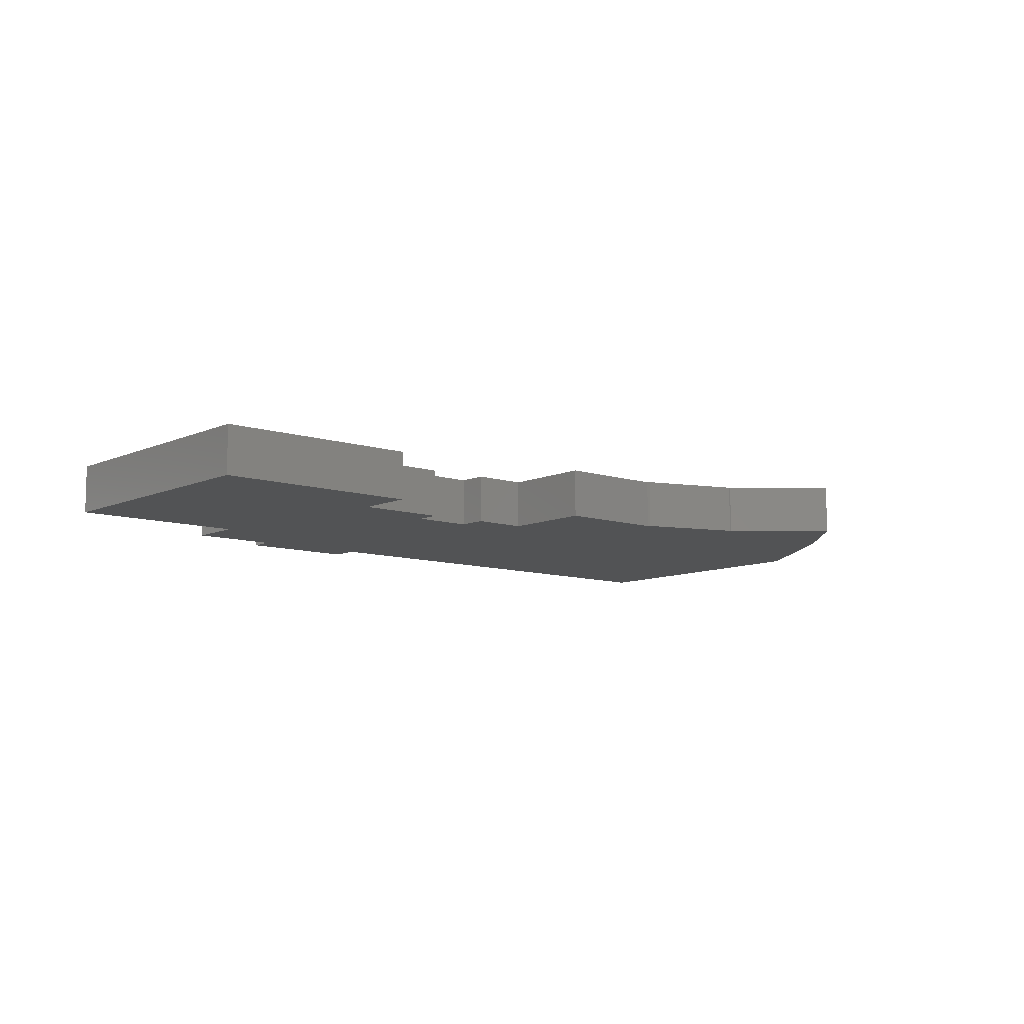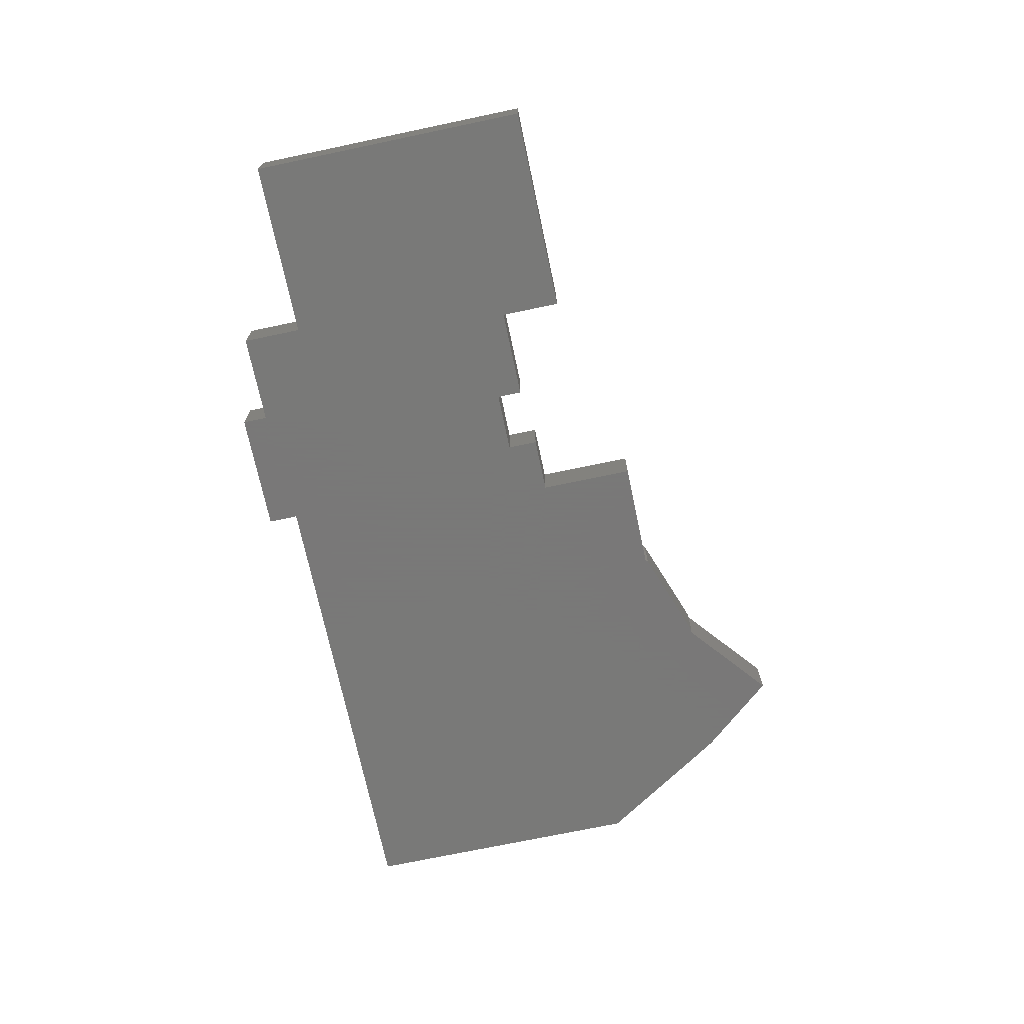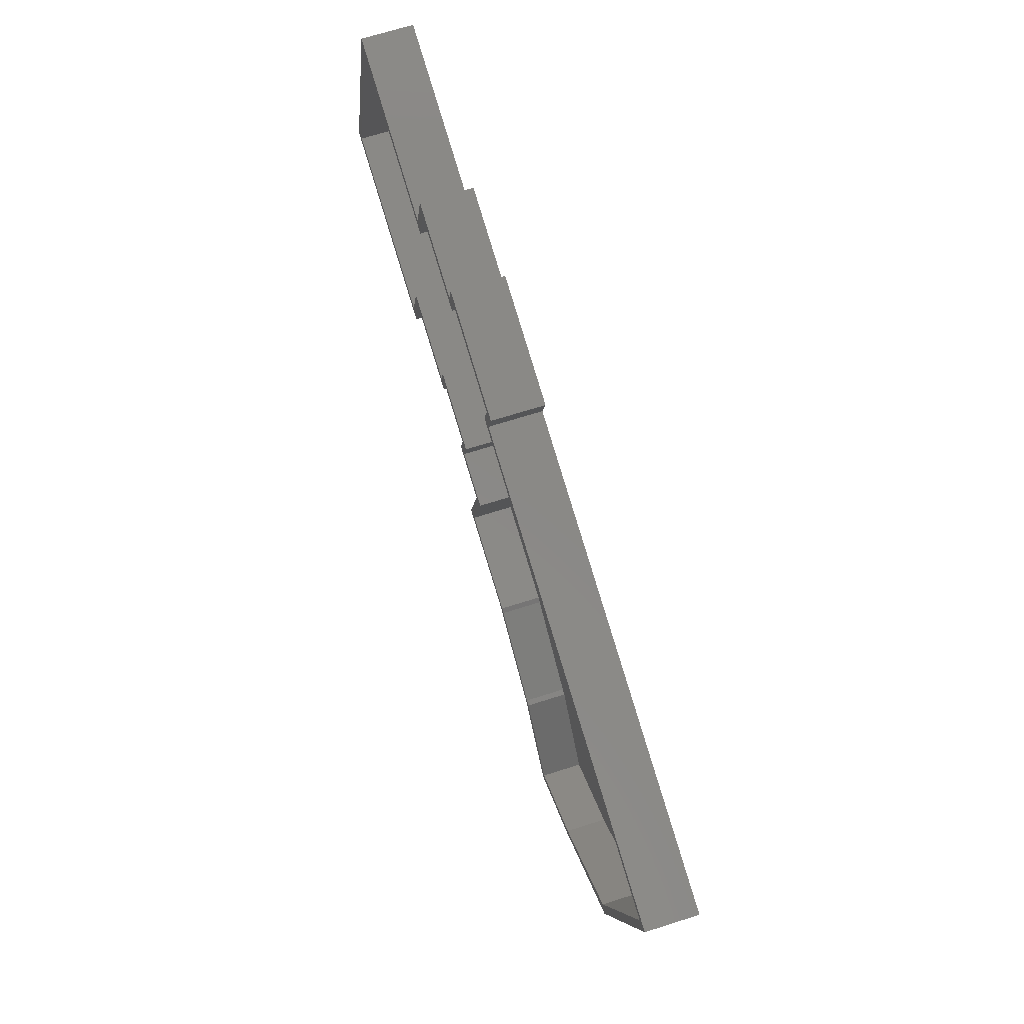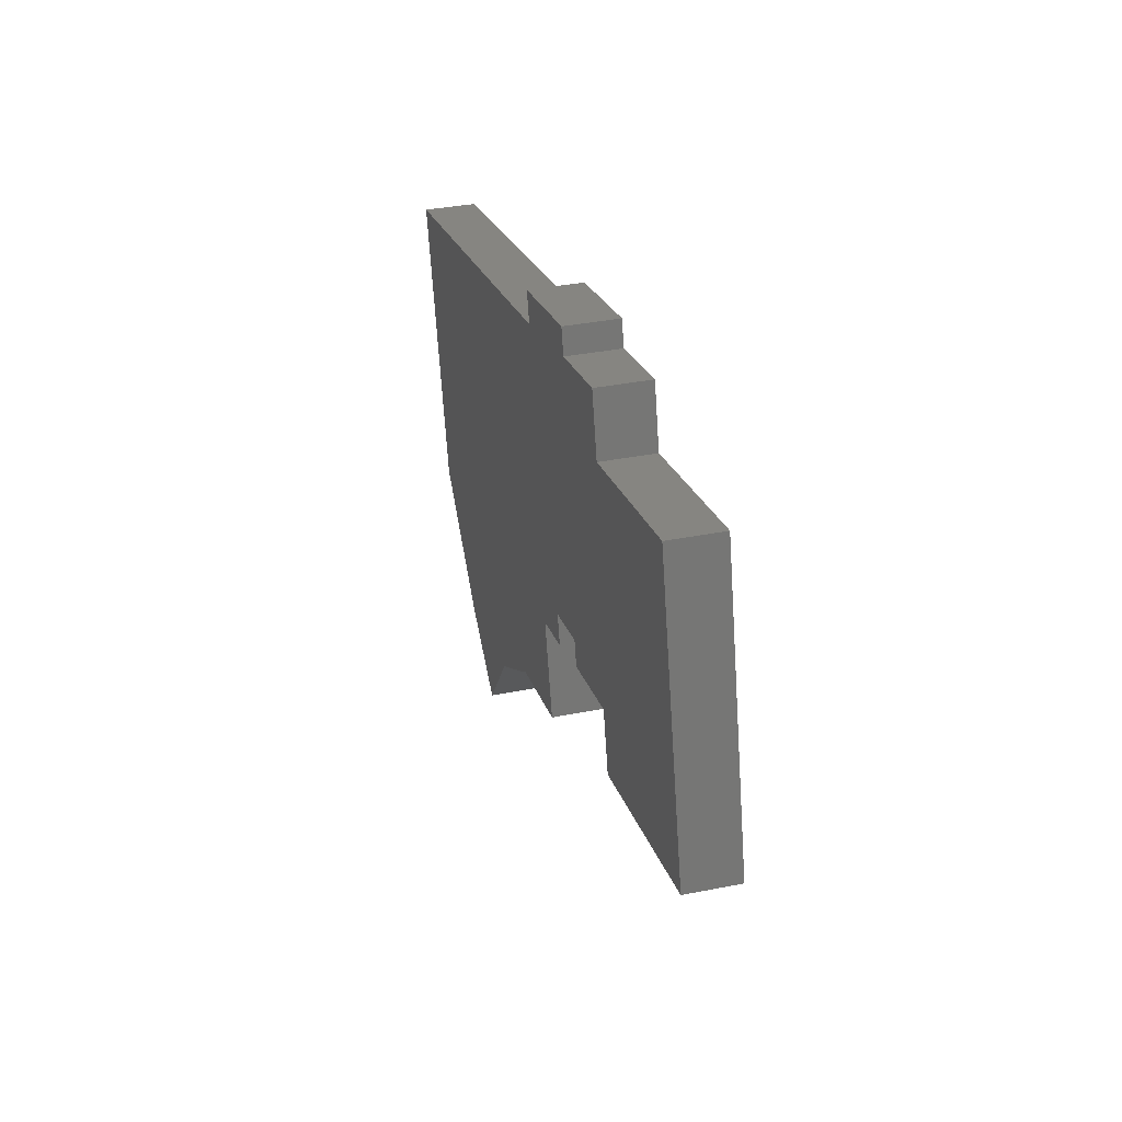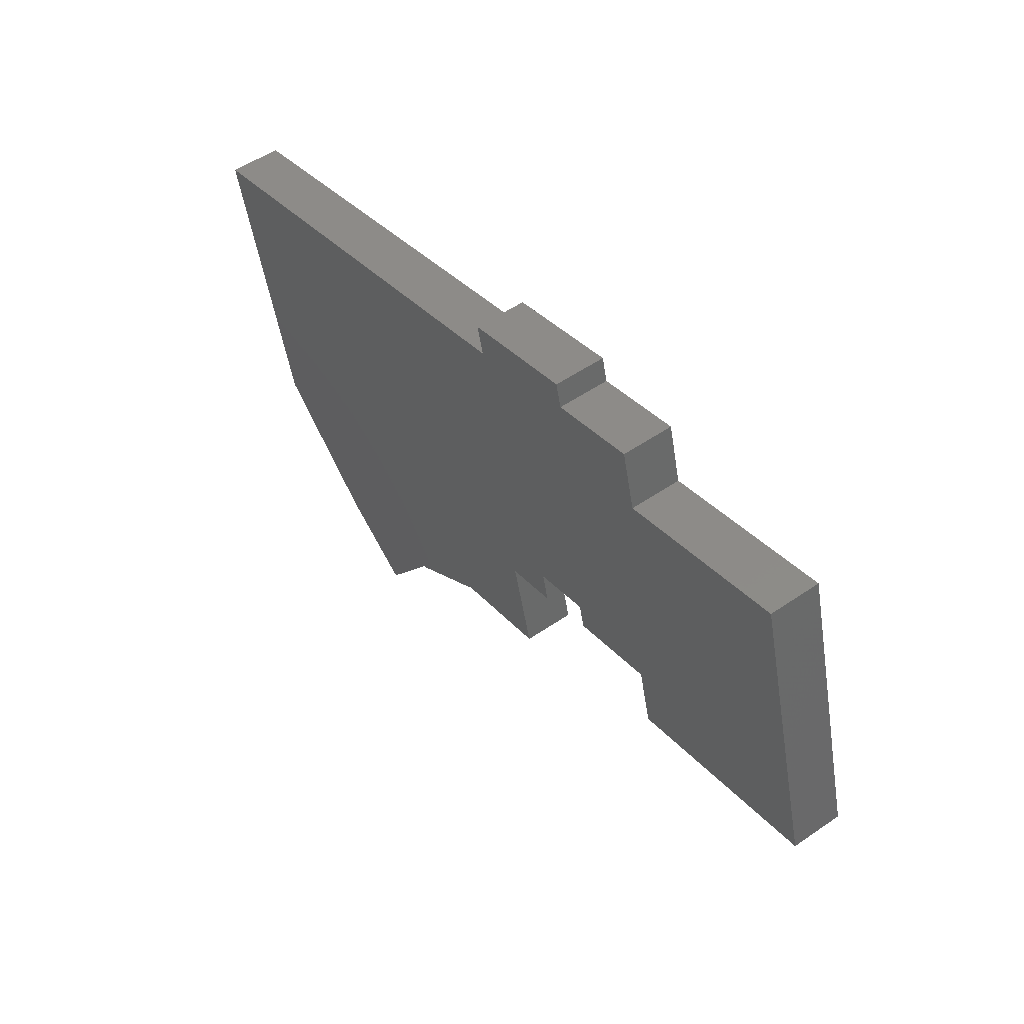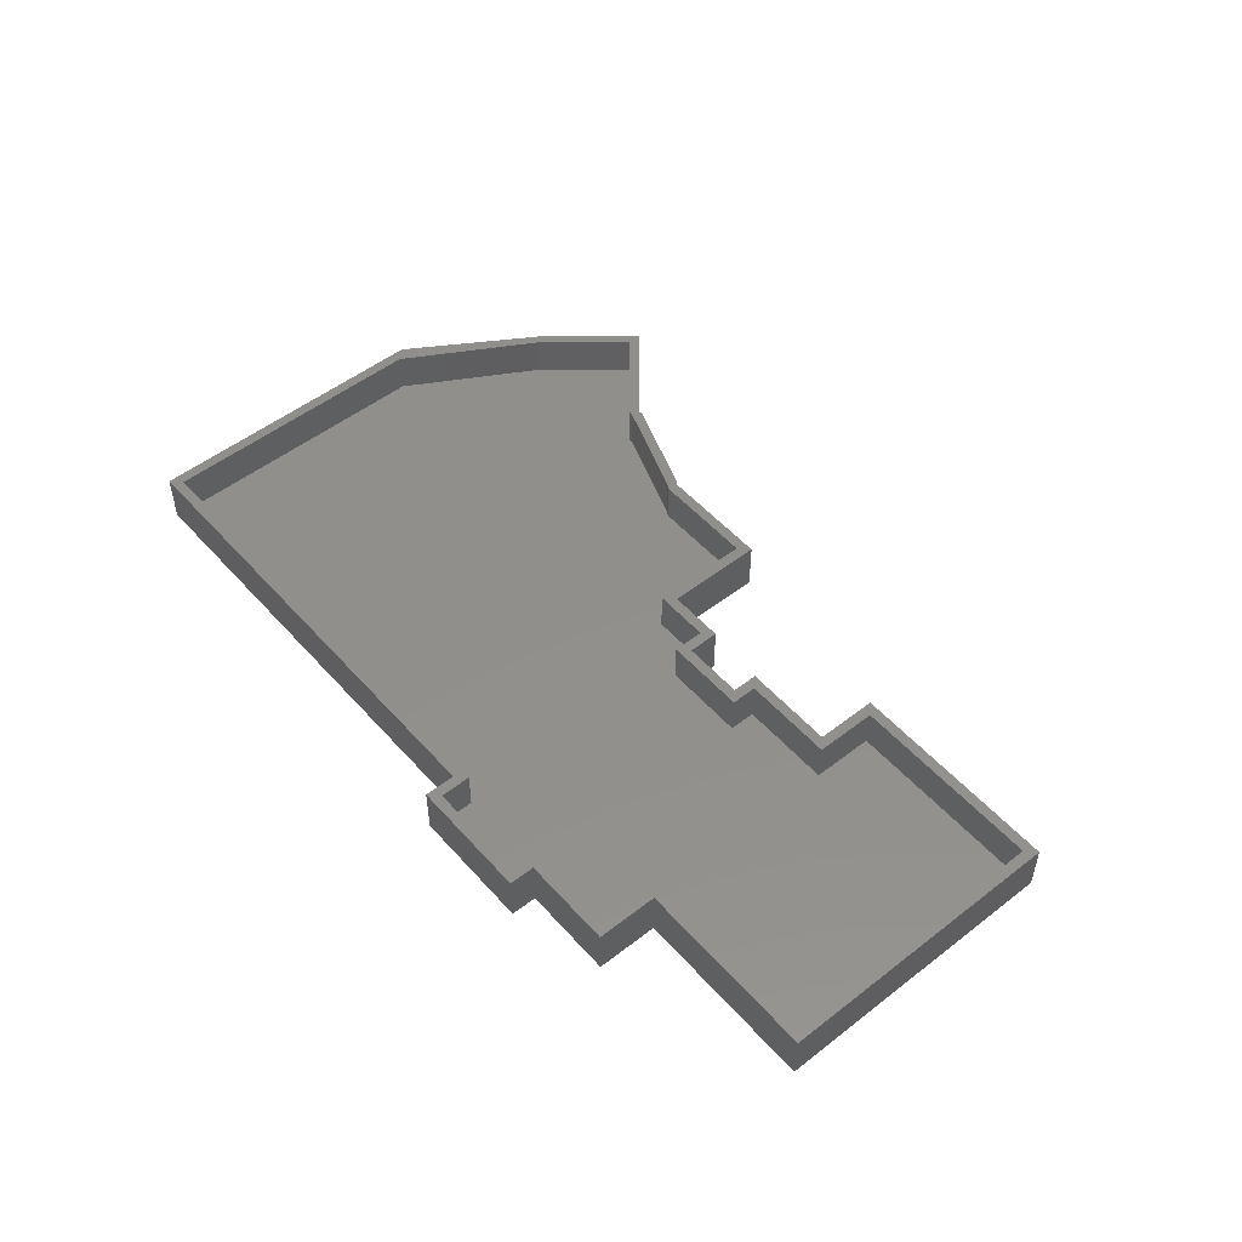
<metadata>
{"format":"stl","ext":"stl","renderer":"f3d","projection":"perspective","resolution":1024,"background":"white","views":[{"elev":-9.5,"azim":-55.5,"up":"+Z"},{"elev":-71.5,"azim":-93.1,"up":"+Z"},{"elev":68.2,"azim":72.3,"up":"+Y"},{"elev":36.4,"azim":-104.5,"up":"+Y"},{"elev":53.1,"azim":-126.3,"up":"+Y"},{"elev":51.6,"azim":-145.1,"up":"+Z"}]}
</metadata>
<code>
# stl→obj: 158 verts, 312 faces
v 55.45 44.67 0
v 36.82 44.67 0
v 38.06 49.33 0
v 74.77 44.67 0
v 56.75 49.5 0
v 34.96 37.74 0
v -2.311 37.74 0
v 0.1852 47.06 0
v 79.93 43.29 0
v 78.44 37.74 0
v 78.37 37.49 0
v -2.377 37.49 0
v 167.2 13.68 0
v 161.7 -7.111 0
v 47.79 -7.111 0
v -14.33 -7.111 0
v 47.74 -7.282 0
v 29.11 -7.282 0
v -14.37 -7.282 0
v 160.8 -10.22 0
v 59.38 -10.22 0
v 46.49 -11.94 0
v 158.5 -18.86 0
v 68.45 -18.86 0
v 57.83 -16.01 0
v 26 -18.87 0
v -14.57 -8.002 0
v 152.5 -41.38 0
v 150.8 -42.91 0
v 84.78 -42.91 0
v 63.53 -37.21 0
v 137.8 -54.86 0
v 101.9 -54.86 0
v 101.3 -54.86 0
v 84.95 -43.41 0
v 101.3 -54.88 0
v 130 -61.99 0
v 114.5 -72.89 0
v 0.1852 47.06 10
v 9.327 44.61 10
v 34.96 37.74 10
v -14.57 -8.002 10
v -14.19 -6.588 10
v -0.4712 44.61 10
v 26 -18.87 10
v 16.86 -16.42 10
v 29.11 -7.282 10
v 26.66 -16.42 10
v 46.49 -11.94 10
v 37.35 -9.491 10
v 47.79 -7.111 10
v 47.15 -9.491 10
v 59.38 -10.22 10
v 57.83 -16.01 10
v 58.21 -14.6 10
v 68.45 -18.86 10
v 63.53 -37.21 10
v 63.91 -35.8 10
v 84.78 -42.91 10
v 80.56 -41.77 10
v 84.95 -43.41 10
v 101.3 -54.88 10
v 101.3 -54.86 10
v 98.99 -53.25 10
v 101.9 -54.86 10
v 114.5 -72.89 10
v 112.5 -70.1 10
v 130 -61.99 10
v 118.5 -70.1 10
v 152.5 -41.38 10
v 133.1 -59.2 10
v 167.2 13.68 10
v 166.9 12.27 10
v 153.1 -38.93 10
v 78.37 37.49 10
v 79.93 43.29 10
v 79.55 41.87 10
v 56.75 49.5 10
v 65.89 47.05 10
v 55.45 44.67 10
v 56.09 47.05 10
v 38.06 49.33 10
v 47.21 46.88 10
v 37.41 46.88 10
v 130.5 -59.2 2
v 136.1 -53.72 2
v 103.5 -53.72 2
v 115 -70.1 2
v 149 -40.97 2
v 85.3 -40.97 2
v 86.09 -41.77 2
v 102.5 -53.25 2
v 151.1 -38.93 2
v 156.8 -17.44 2
v 70.9 -17.44 2
v 65.98 -35.8 2
v 159.1 -8.802 2
v 61.83 -8.802 2
v 60.28 -14.6 2
v 27.69 -4.832 2
v -11.65 -4.832 2
v -12.12 -6.588 2
v 24.59 -16.42 2
v 46.33 -4.832 2
v 45.08 -9.491 2
v 46.37 -4.661 2
v -11.6 -4.661 2
v 160.3 -4.661 2
v 164.8 12.27 2
v 78.87 35.29 2
v 36.37 35.29 2
v -0.8972 35.29 2
v 75.92 36.08 2
v 36.58 36.08 2
v 77.48 41.87 2
v 76.18 42.22 2
v 56.87 42.22 2
v 38.23 42.22 2
v 1.599 44.61 2
v 39.48 46.88 2
v 58.16 47.05 2
v 115 -70.1 10
v 130.5 -59.2 10
v 104.3 -54.86 10
v 103.5 -53.72 10
v 102.5 -53.25 10
v 87.71 -42.91 10
v 86.09 -41.77 10
v 151.1 -38.93 10
v 85.3 -40.97 10
v 65.98 -35.8 10
v 70.52 -18.86 10
v 24.59 -16.42 10
v 70.9 -17.44 10
v 60.28 -14.6 10
v 61.45 -10.22 10
v 45.08 -9.491 10
v 27.04 -7.282 10
v 36.83 -7.282 10
v 45.72 -7.111 10
v 61.83 -8.802 10
v 55.52 -7.111 10
v -12.12 -6.588 10
v 27.69 -4.832 10
v 46.37 -4.661 10
v 164.8 12.27 10
v 76.3 37.49 10
v 75.92 36.08 10
v 37.03 37.74 10
v 27.23 37.74 10
v 36.37 35.29 10
v 77.48 41.87 10
v 1.599 44.61 10
v 57.52 44.67 10
v 47.72 44.67 10
v 56.87 42.22 10
v 39.48 46.88 10
v 58.16 47.05 10
f 1 2 3
f 4 1 5
f 6 7 8
f 1 4 9
f 1 9 10
f 1 10 6
f 1 6 2
f 6 10 11
f 6 11 12
f 6 12 7
f 11 13 14
f 11 14 15
f 11 15 16
f 11 16 12
f 15 17 18
f 15 18 19
f 15 19 16
f 14 20 21
f 14 21 15
f 17 22 18
f 20 23 24
f 20 24 25
f 20 25 21
f 18 26 27
f 18 27 19
f 23 28 29
f 23 29 30
f 23 30 31
f 23 31 24
f 29 32 33
f 29 33 34
f 29 34 35
f 29 35 30
f 33 36 34
f 32 37 38
f 32 38 33
f 39 40 41
f 39 41 6
f 39 6 8
f 42 43 44
f 42 44 39
f 42 39 8
f 42 8 7
f 42 7 12
f 42 12 16
f 42 16 19
f 42 19 27
f 45 46 42
f 45 42 27
f 45 27 26
f 47 48 45
f 47 45 26
f 47 26 18
f 49 50 47
f 49 47 18
f 49 18 22
f 51 52 49
f 51 49 22
f 51 22 17
f 51 17 15
f 53 51 15
f 53 15 21
f 54 55 53
f 54 53 21
f 54 21 25
f 56 54 25
f 56 25 24
f 57 58 56
f 57 56 24
f 57 24 31
f 59 60 57
f 59 57 31
f 59 31 30
f 61 59 30
f 61 30 35
f 62 63 64
f 62 64 61
f 62 61 35
f 62 35 34
f 62 34 36
f 65 62 36
f 65 36 33
f 66 67 65
f 66 65 33
f 66 33 38
f 68 69 66
f 68 66 38
f 68 38 37
f 70 71 68
f 70 68 37
f 70 37 32
f 70 32 29
f 70 29 28
f 72 73 74
f 72 74 70
f 72 70 28
f 72 28 23
f 72 23 20
f 72 20 14
f 72 14 13
f 75 72 13
f 75 13 11
f 76 77 75
f 76 75 11
f 76 11 10
f 76 10 9
f 78 79 76
f 78 76 9
f 78 9 4
f 78 4 5
f 80 81 78
f 80 78 5
f 80 5 1
f 82 83 80
f 82 80 1
f 82 1 3
f 41 84 82
f 41 82 3
f 41 3 2
f 41 2 6
f 85 86 87
f 85 87 88
f 86 89 90
f 86 90 91
f 86 91 92
f 86 92 87
f 89 93 94
f 89 94 95
f 89 95 96
f 89 96 90
f 94 97 98
f 94 98 99
f 94 99 95
f 100 101 102
f 100 102 103
f 104 100 105
f 100 104 106
f 100 106 107
f 100 107 101
f 97 108 106
f 97 106 98
f 106 108 109
f 106 109 110
f 106 110 111
f 106 111 112
f 106 112 107
f 110 113 114
f 110 114 111
f 113 115 116
f 113 116 117
f 113 117 118
f 113 118 114
f 111 119 112
f 117 120 118
f 116 121 117
f 69 122 67
f 69 67 66
f 69 68 71
f 69 71 123
f 69 123 122
f 65 63 62
f 122 124 65
f 122 65 67
f 65 124 125
f 65 125 126
f 65 126 64
f 65 64 63
f 126 127 59
f 126 59 61
f 126 61 64
f 127 128 60
f 127 60 59
f 71 70 74
f 71 74 129
f 71 129 123
f 128 130 131
f 128 131 58
f 128 58 57
f 128 57 60
f 131 132 56
f 131 56 58
f 48 133 46
f 48 46 45
f 132 134 135
f 132 135 55
f 132 55 54
f 132 54 56
f 135 136 53
f 135 53 55
f 52 137 50
f 52 50 49
f 48 47 138
f 48 138 133
f 137 139 47
f 137 47 50
f 52 51 140
f 52 140 137
f 136 141 142
f 136 142 51
f 136 51 53
f 133 143 43
f 133 43 42
f 133 42 46
f 47 139 144
f 47 144 138
f 51 142 145
f 51 145 140
f 74 73 146
f 74 146 129
f 73 72 75
f 73 75 147
f 73 147 148
f 73 148 146
f 149 41 150
f 149 150 151
f 75 77 152
f 75 152 147
f 143 153 44
f 143 44 43
f 41 40 153
f 41 153 150
f 154 80 155
f 154 155 156
f 149 157 84
f 149 84 41
f 80 83 157
f 80 157 155
f 154 158 81
f 154 81 80
f 77 76 79
f 77 79 158
f 77 158 152
f 153 40 39
f 153 39 44
f 157 83 82
f 157 82 84
f 158 79 78
f 158 78 81
f 151 150 153
f 151 153 119
f 151 119 111
f 153 143 102
f 153 102 101
f 153 101 107
f 153 107 112
f 153 112 119
f 143 133 103
f 143 103 102
f 133 138 144
f 133 144 100
f 133 100 103
f 137 140 145
f 137 145 106
f 137 106 104
f 137 104 105
f 135 134 95
f 135 95 99
f 131 130 90
f 131 90 96
f 130 128 91
f 130 91 90
f 126 125 87
f 126 87 92
f 146 148 113
f 146 113 110
f 146 110 109
f 152 158 121
f 152 121 116
f 152 116 115
f 156 155 157
f 156 157 120
f 156 120 117
f 144 139 137
f 144 137 105
f 144 105 100
f 145 142 141
f 145 141 98
f 145 98 106
f 141 136 135
f 141 135 99
f 141 99 98
f 134 132 131
f 134 131 96
f 134 96 95
f 128 127 126
f 128 126 92
f 128 92 91
f 125 124 122
f 125 122 88
f 125 88 87
f 122 123 85
f 122 85 88
f 129 146 109
f 129 109 108
f 129 108 97
f 129 97 94
f 129 94 93
f 148 147 152
f 148 152 115
f 148 115 113
f 158 154 156
f 158 156 117
f 158 117 121
f 157 149 151
f 157 151 111
f 157 111 114
f 157 114 118
f 157 118 120
f 123 129 93
f 123 93 89
f 123 89 86
f 123 86 85

</code>
